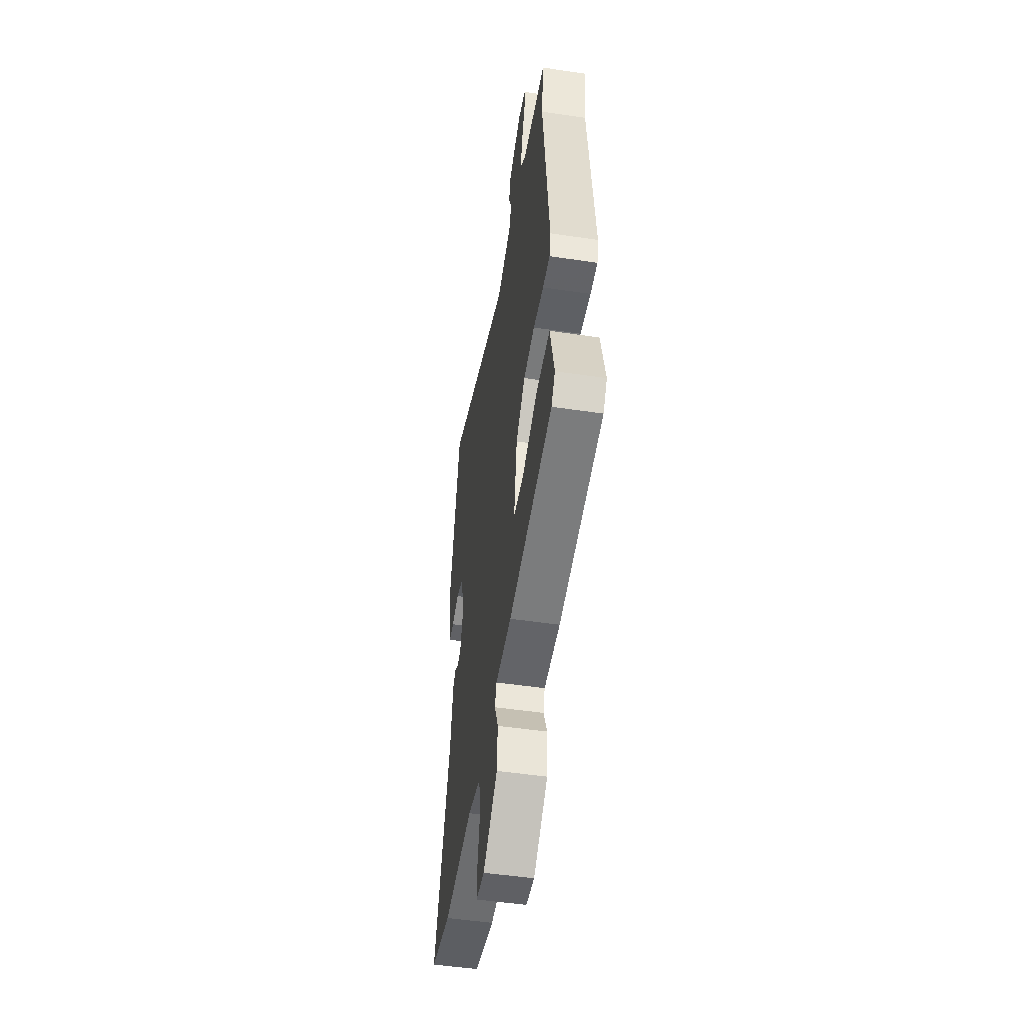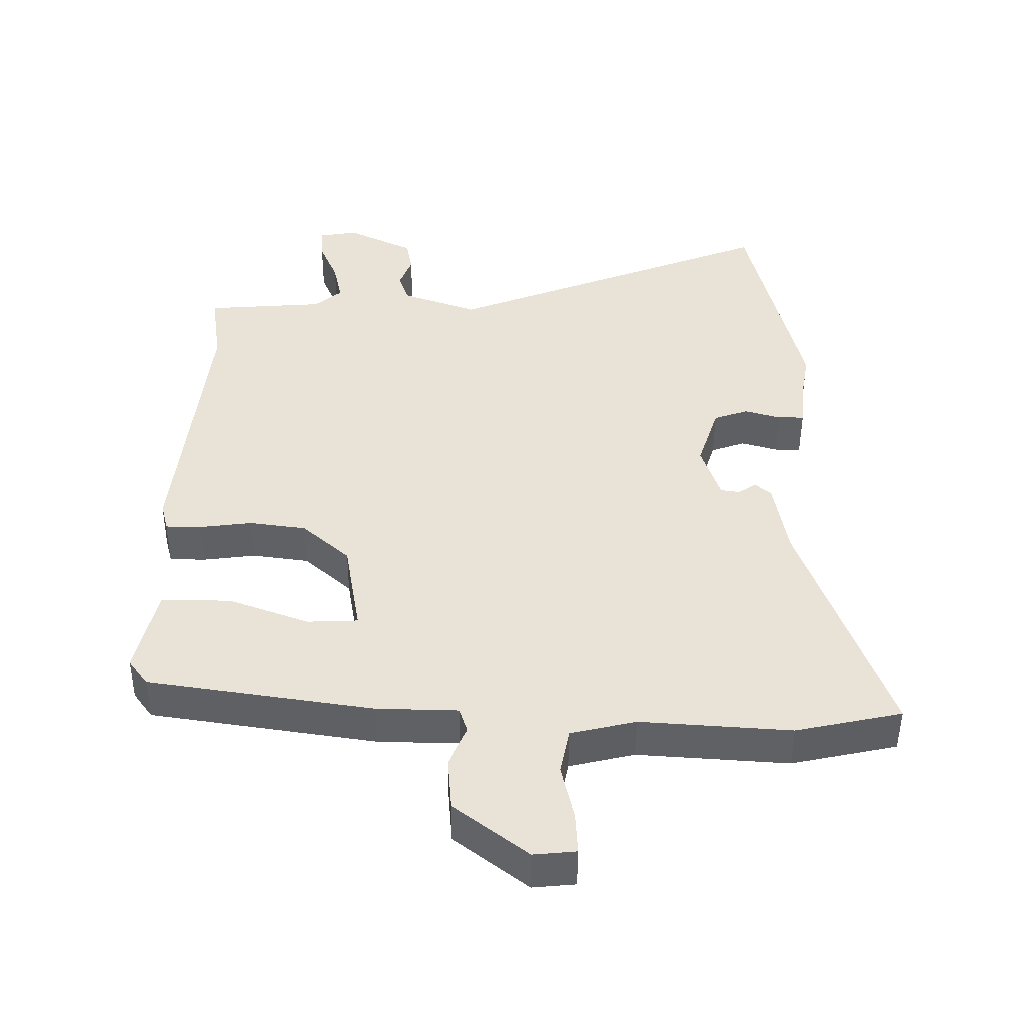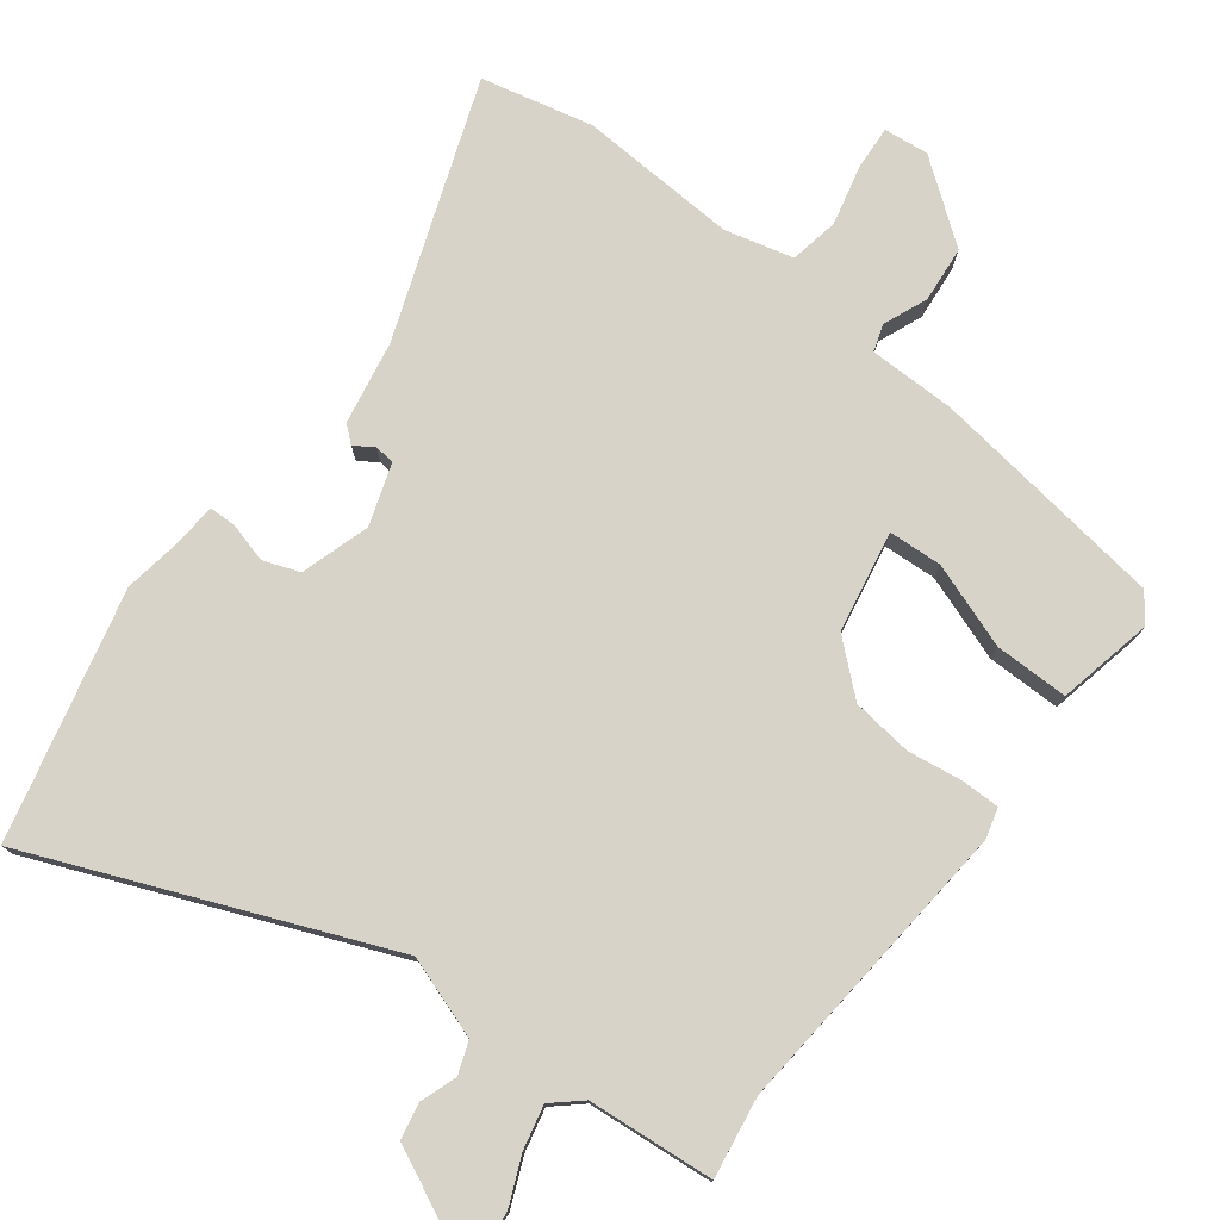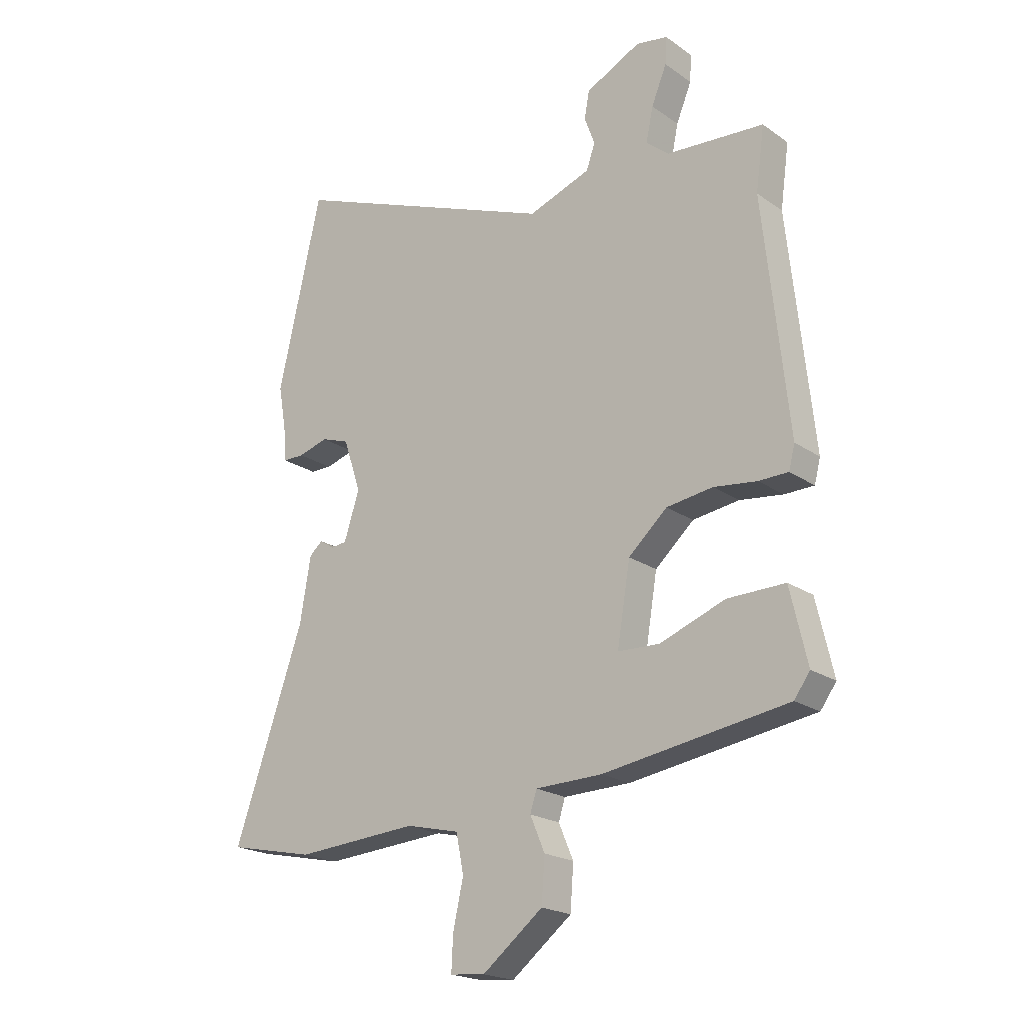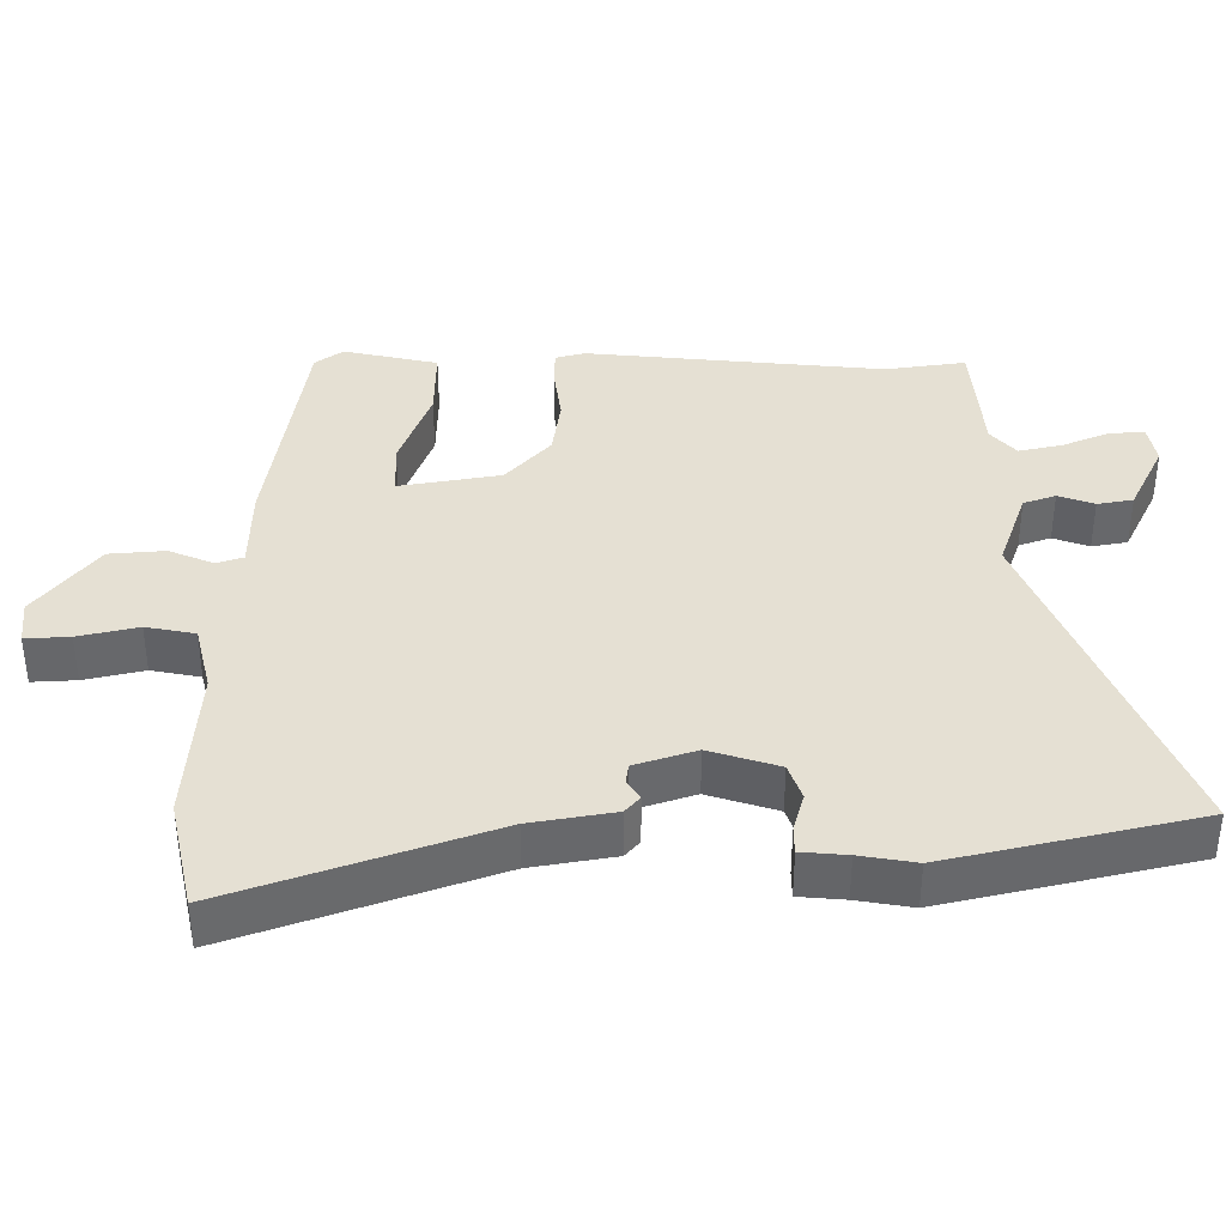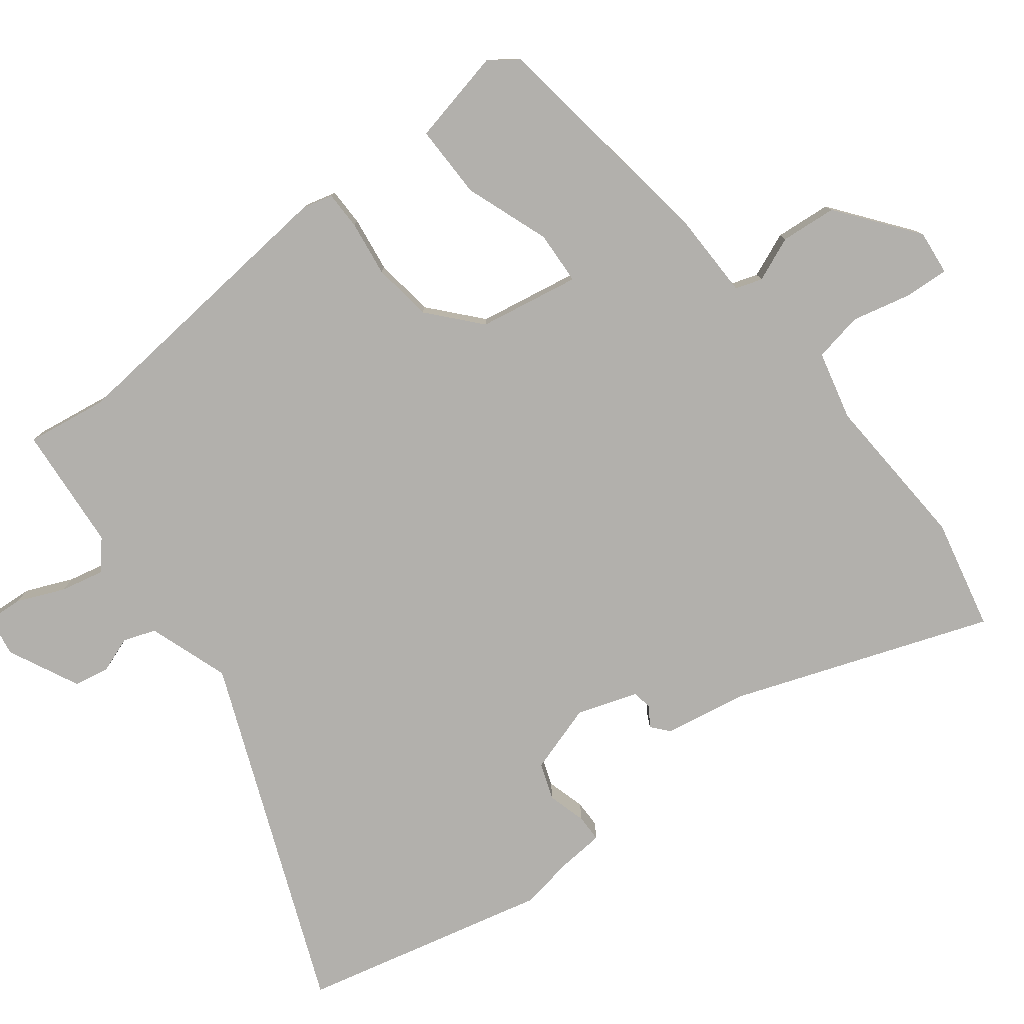
<metadata>
{"format":"obj","ext":"obj","renderer":"f3d","projection":"perspective","resolution":1024,"background":"white","views":[{"elev":-49.9,"azim":80.7,"up":"+Z"},{"elev":-48.6,"azim":179.7,"up":"+Z"},{"elev":76.6,"azim":36.4,"up":"+Y"},{"elev":-20.6,"azim":39.1,"up":"+Z"},{"elev":38.0,"azim":-90.5,"up":"+Y"},{"elev":-78.7,"azim":127.0,"up":"+Y"}]}
</metadata>
<code>
v -0.535 0.07 0.344
v -0.455 0.07 0.698
v 0.044 0.07 0.501
v 0.159 0.07 0.542
v 0.175 0.07 0.588
v 0.156 0.07 0.639
v 0.165 0.07 0.69
v 0.266 0.07 0.74
v 0.324 0.07 0.73
v 0.321 0.07 0.68
v 0.293 0.07 0.612
v 0.28 0.07 0.55
v 0.321 0.07 0.515
v 0.5 0.07 0.502
v 0.484 0.07 0.387
v 0.529 0.07 -0.037
v 0.518 0.07 -0.08
v 0.464 0.07 -0.081
v 0.385 0.07 -0.071
v 0.3 0.07 -0.083
v 0.229 0.07 -0.147
v 0.205 0.07 -0.291
v 0.281 0.07 -0.294
v 0.401 0.07 -0.249
v 0.506 0.07 -0.247
v 0.537 0.07 -0.382
v 0.508 0.07 -0.422
v 0.171 0.07 -0.474
v 0.048 0.07 -0.477
v 0.036 0.07 -0.515
v 0.063 0.07 -0.578
v 0.057 0.07 -0.658
v -0.054 0.07 -0.745
v -0.118 0.07 -0.739
v -0.115 0.07 -0.676
v -0.096 0.07 -0.591
v -0.11 0.07 -0.521
v -0.208 0.07 -0.498
v -0.434 0.07 -0.514
v -0.593 0.07 -0.48
v -0.465 0.07 -0.113
v -0.445 0.07 0.006
v -0.421 0.07 0.027
v -0.394 0.07 0.009
v -0.365 0.07 0.013
v -0.337 0.07 0.1
v -0.369 0.07 0.198
v -0.421 0.07 0.216
v -0.476 0.07 0.2
v -0.515 0.07 0.2
v -0.521 0.07 0.265
v -0.535 0 0.344
v -0.455 0 0.698
v 0.044 0 0.501
v 0.159 0 0.542
v 0.175 0 0.588
v 0.156 0 0.639
v 0.165 0 0.69
v 0.266 0 0.74
v 0.324 0 0.73
v 0.321 0 0.68
v 0.293 0 0.612
v 0.28 0 0.55
v 0.321 0 0.515
v 0.5 0 0.502
v 0.484 0 0.387
v 0.529 0 -0.037
v 0.518 0 -0.08
v 0.464 0 -0.081
v 0.385 0 -0.071
v 0.3 0 -0.083
v 0.229 0 -0.147
v 0.205 0 -0.291
v 0.281 0 -0.294
v 0.401 0 -0.249
v 0.506 0 -0.247
v 0.537 0 -0.382
v 0.508 0 -0.422
v 0.171 0 -0.474
v 0.048 0 -0.477
v 0.036 0 -0.515
v 0.063 0 -0.578
v 0.057 0 -0.658
v -0.054 0 -0.745
v -0.118 0 -0.739
v -0.115 0 -0.676
v -0.096 0 -0.591
v -0.11 0 -0.521
v -0.208 0 -0.498
v -0.434 0 -0.514
v -0.593 0 -0.48
v -0.465 0 -0.113
v -0.445 0 0.006
v -0.421 0 0.027
v -0.394 0 0.009
v -0.365 0 0.013
v -0.337 0 0.1
v -0.369 0 0.198
v -0.421 0 0.216
v -0.476 0 0.2
v -0.515 0 0.2
v -0.521 0 0.265
f 48 49 50 51
f 1 2 3
f 51 1 3
f 48 51 3
f 47 48 3
f 46 47 3 4
f 45 46 4
f 41 42 43 44
f 41 44 45
f 40 41 45
f 39 40 45
f 38 39 45
f 37 38 45 4
f 34 35 36
f 33 34 36
f 32 33 36
f 31 32 36
f 30 31 36
f 37 4 5
f 36 37 5
f 30 36 5
f 29 30 5
f 27 28 29
f 26 27 29
f 25 26 29
f 24 25 29
f 23 24 29
f 22 23 29
f 21 22 29 5
f 17 18 19
f 16 17 19
f 15 16 19
f 15 19 20
f 14 15 20
f 13 14 20
f 20 21 5
f 13 20 5
f 12 13 5
f 9 10 11
f 8 9 11
f 8 11 12
f 7 8 12
f 6 7 12
f 5 6 12
f 102 101 100 99
f 54 53 52
f 54 52 102
f 54 102 99
f 54 99 98
f 55 54 98 97
f 55 97 96
f 95 94 93 92
f 96 95 92
f 96 92 91
f 96 91 90
f 96 90 89
f 55 96 89 88
f 87 86 85
f 87 85 84
f 87 84 83
f 87 83 82
f 87 82 81
f 56 55 88
f 56 88 87
f 56 87 81
f 56 81 80
f 80 79 78
f 80 78 77
f 80 77 76
f 80 76 75
f 80 75 74
f 80 74 73
f 56 80 73 72
f 70 69 68
f 70 68 67
f 70 67 66
f 71 70 66
f 71 66 65
f 71 65 64
f 56 72 71
f 56 71 64
f 56 64 63
f 62 61 60
f 62 60 59
f 63 62 59
f 63 59 58
f 63 58 57
f 63 57 56
f 1 52 53 2
f 2 53 54 3
f 3 54 55 4
f 4 55 56 5
f 5 56 57 6
f 6 57 58 7
f 7 58 59 8
f 8 59 60 9
f 9 60 61 10
f 10 61 62 11
f 11 62 63 12
f 12 63 64 13
f 13 64 65 14
f 14 65 66 15
f 15 66 67 16
f 16 67 68 17
f 17 68 69 18
f 18 69 70 19
f 19 70 71 20
f 20 71 72 21
f 21 72 73 22
f 22 73 74 23
f 23 74 75 24
f 24 75 76 25
f 25 76 77 26
f 26 77 78 27
f 27 78 79 28
f 28 79 80 29
f 29 80 81 30
f 30 81 82 31
f 31 82 83 32
f 32 83 84 33
f 33 84 85 34
f 34 85 86 35
f 35 86 87 36
f 36 87 88 37
f 37 88 89 38
f 38 89 90 39
f 39 90 91 40
f 40 91 92 41
f 41 92 93 42
f 42 93 94 43
f 43 94 95 44
f 44 95 96 45
f 45 96 97 46
f 46 97 98 47
f 47 98 99 48
f 48 99 100 49
f 49 100 101 50
f 50 101 102 51
f 51 102 52 1

</code>
